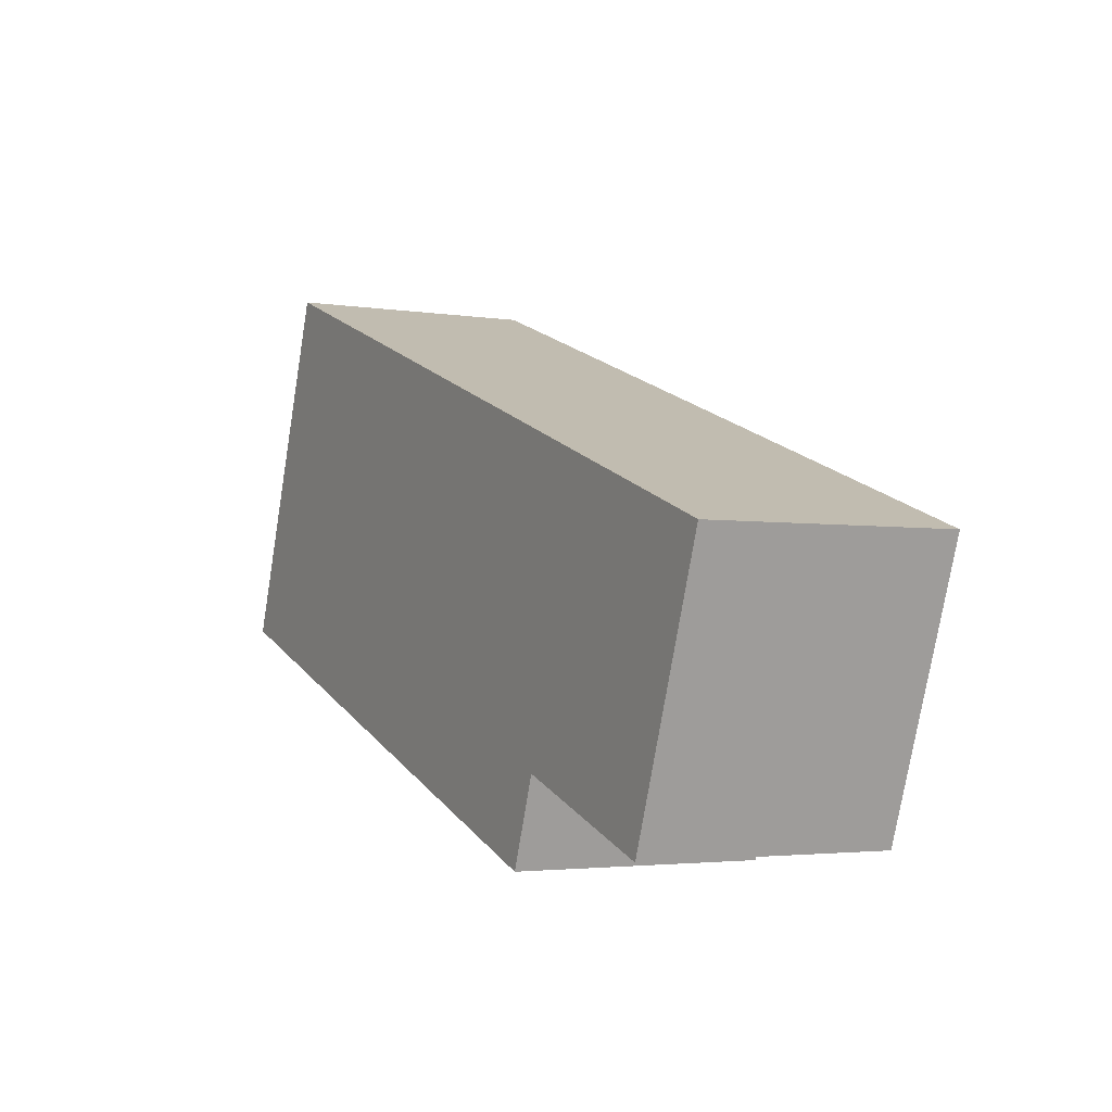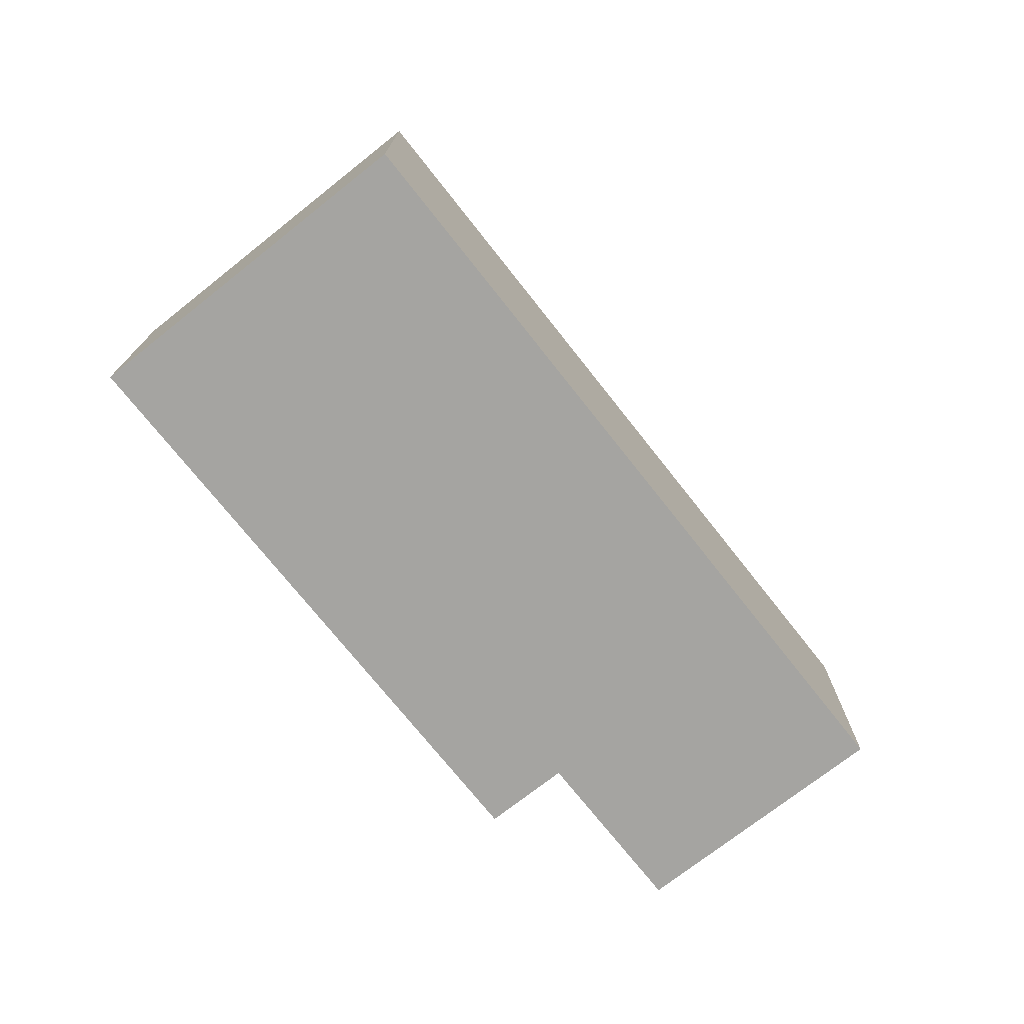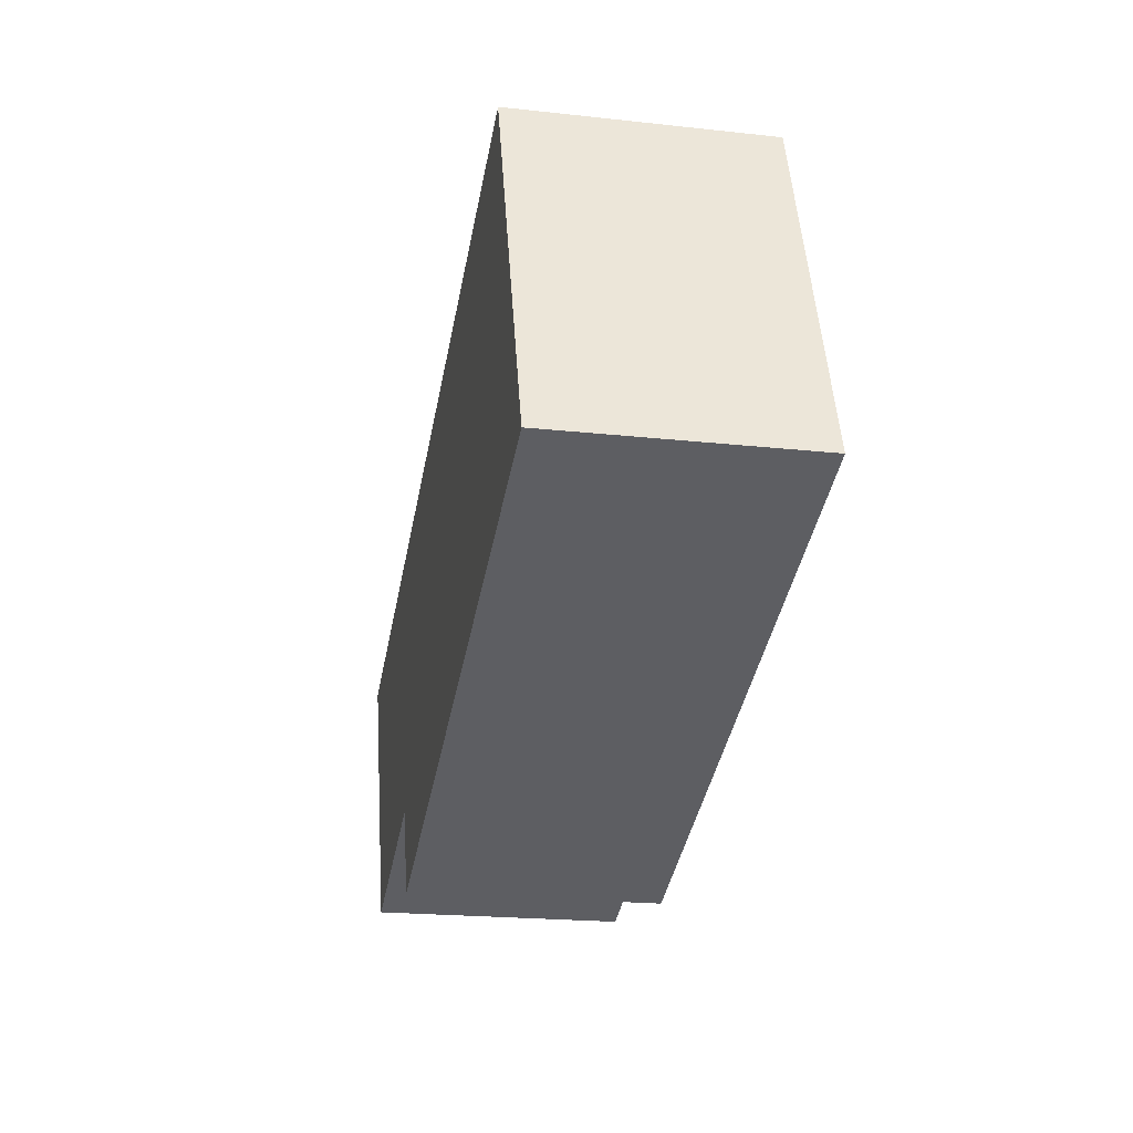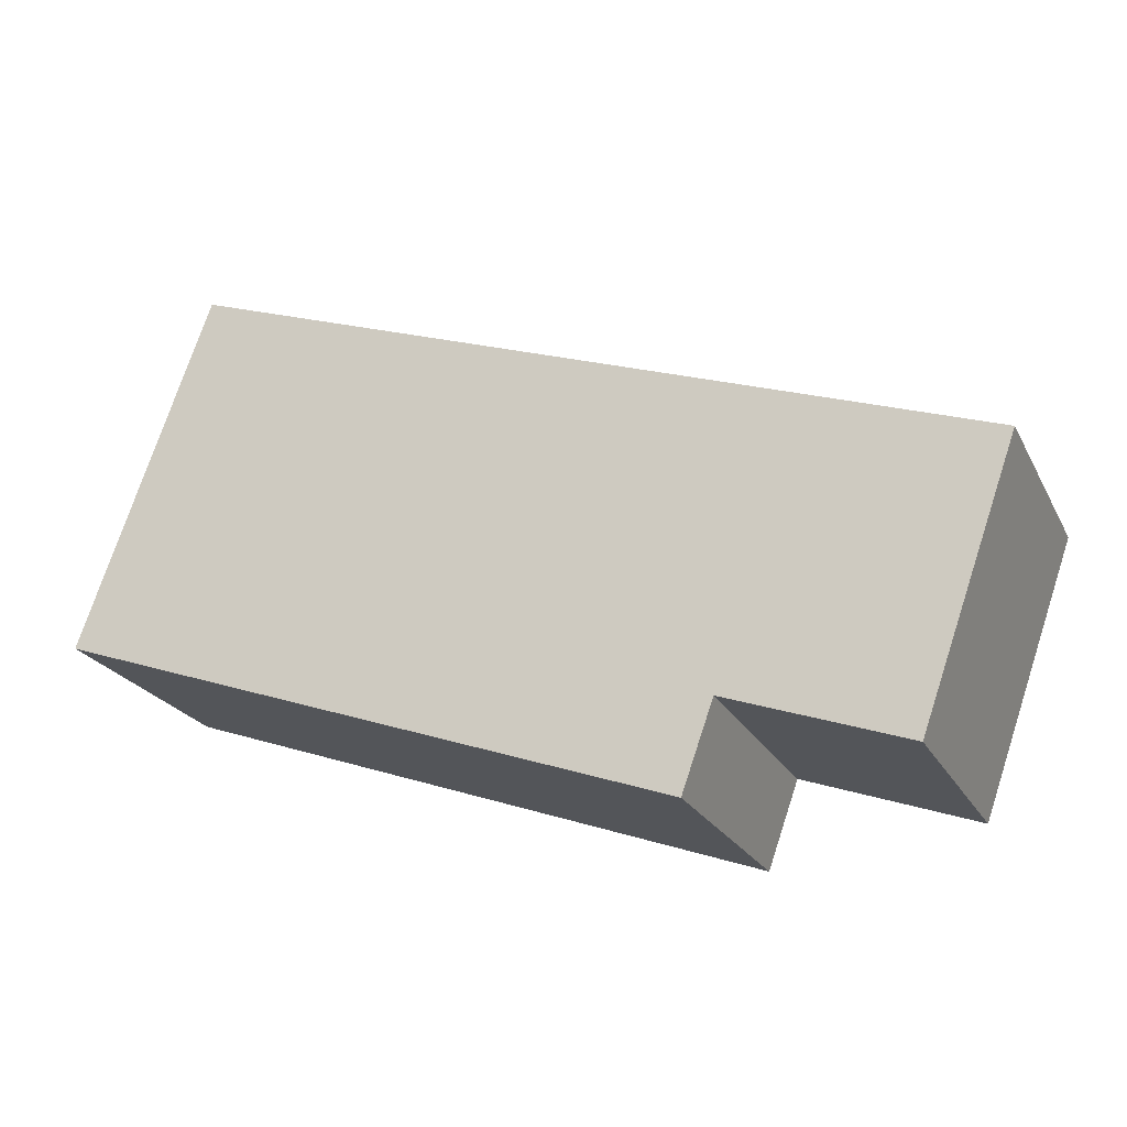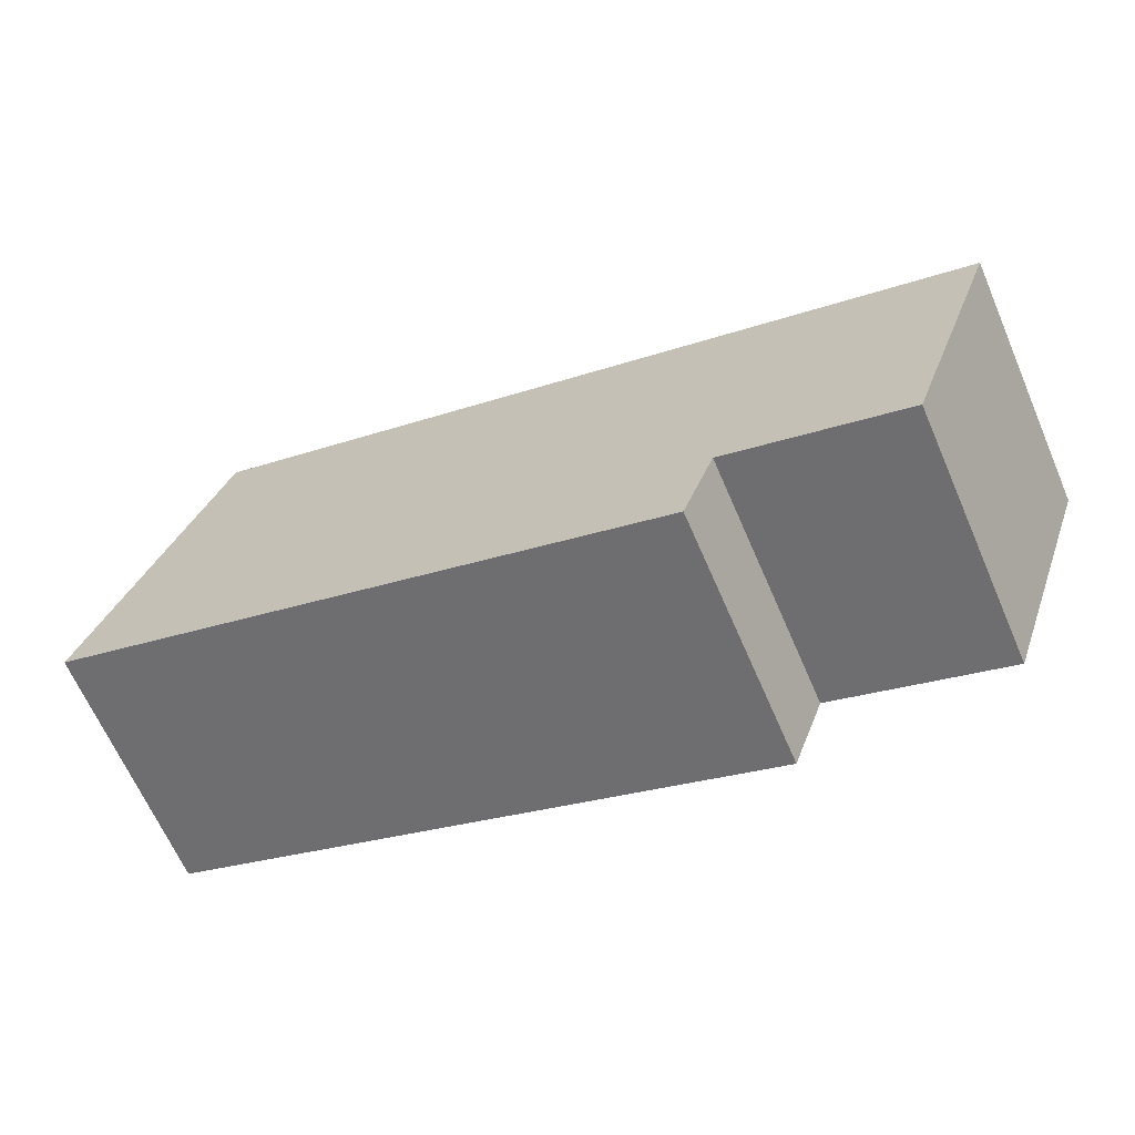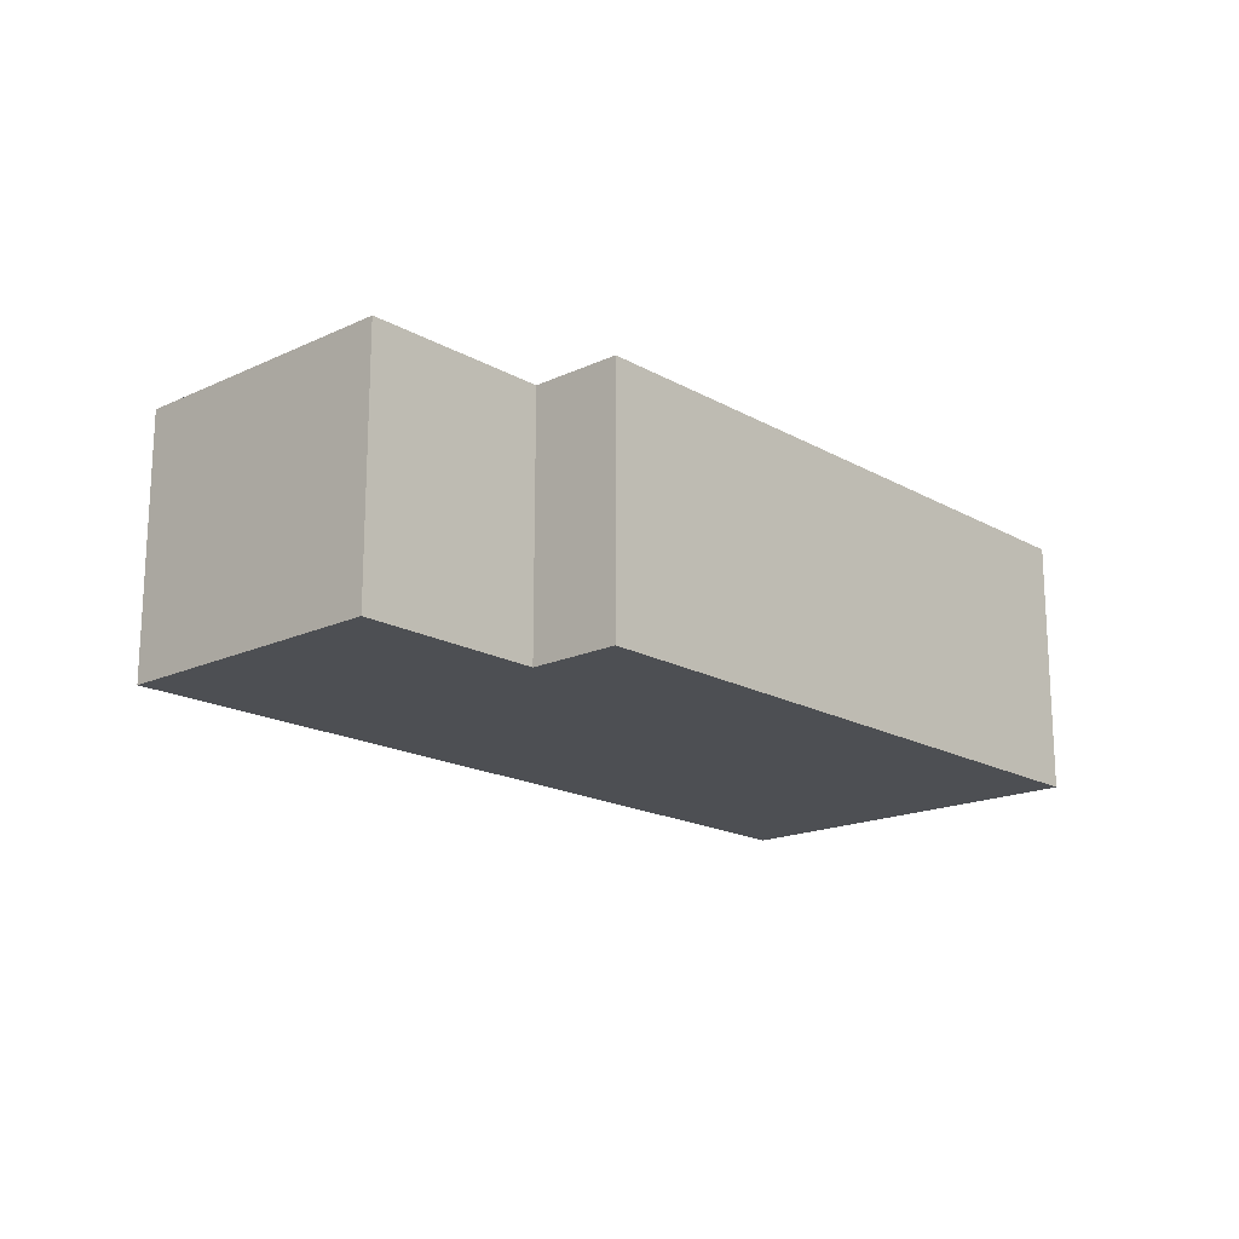
<metadata>
{"format":"obj","ext":"obj","renderer":"f3d","projection":"perspective","resolution":1024,"background":"white","views":[{"elev":-3.0,"azim":61.5,"up":"+Z"},{"elev":-73.3,"azim":-32.0,"up":"+Y"},{"elev":-20.5,"azim":-101.3,"up":"+Z"},{"elev":-23.0,"azim":21.8,"up":"+Z"},{"elev":-65.9,"azim":23.5,"up":"+Z"},{"elev":-17.7,"azim":152.0,"up":"+Y"}]}
</metadata>
<code>
v  0.957 2.387 2.674
v  0.542 2.387 -0.194
v  0 2.387 1.462e-16
v  5.833 2.387 -2.088
v  1.201 2.387 3.355
v  6.127 2.387 -1.267
v  8.704 2.387 0.669
v  7.797 2.387 -1.865
v  7.797 1.142e-16 -1.865
v  6.127 7.758e-17 -1.267
v  5.833 1.279e-16 -2.088
v  0.542 1.188e-17 -0.194
v  0 0 0
v  8.704 -4.096e-17 0.669
v  0.957 -1.637e-16 2.674
v  1.201 -2.054e-16 3.355
g defaultobject
f 1 2 3
f 2 1 4
f 4 1 5
f 4 5 6
f 6 5 7
f 6 7 8
f 9 6 8
f 6 9 10
f 11 2 4
f 2 11 12
f 2 12 3
f 3 12 13
f 10 4 6
f 4 10 11
f 14 8 7
f 8 14 9
f 13 1 3
f 1 13 15
f 1 15 5
f 5 15 16
f 16 7 5
f 7 16 14
f 12 15 13
f 15 12 16
f 16 12 14
f 14 12 10
f 10 12 11
f 14 10 9

</code>
